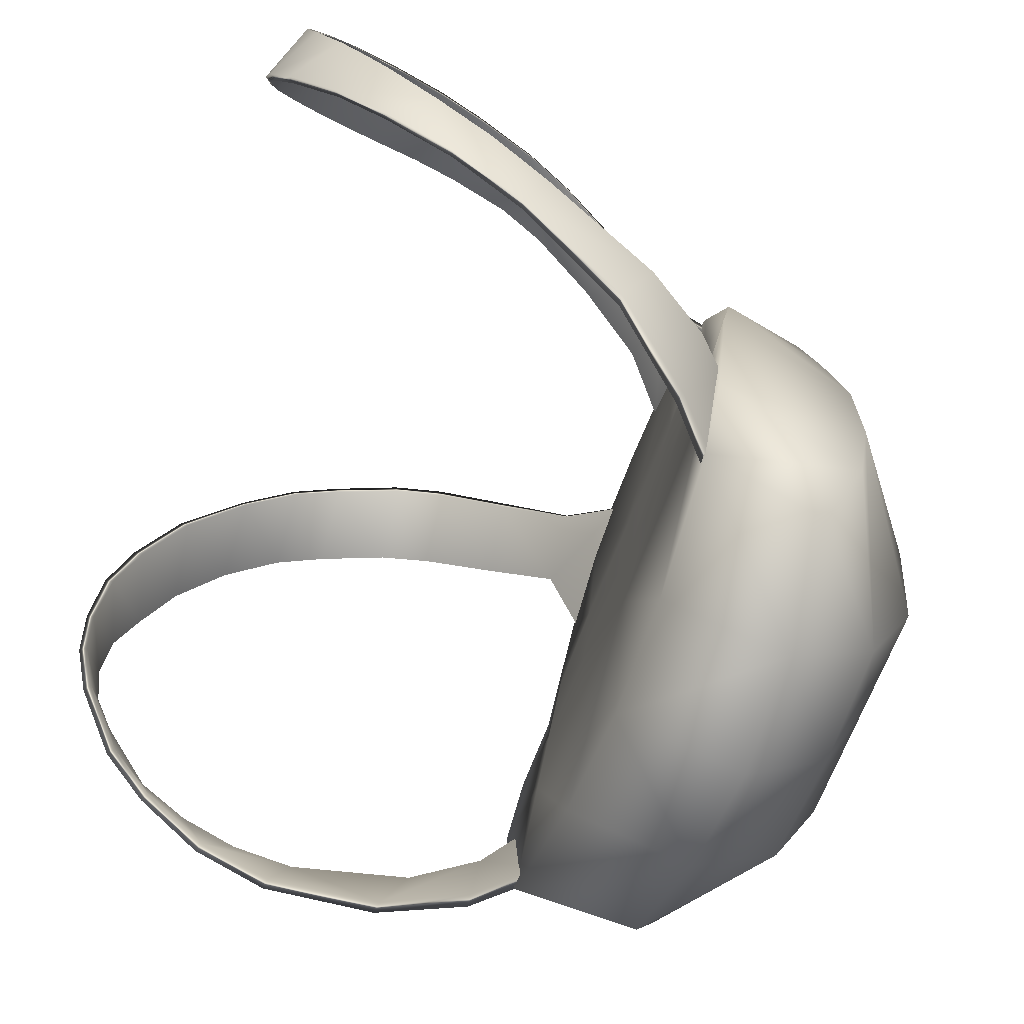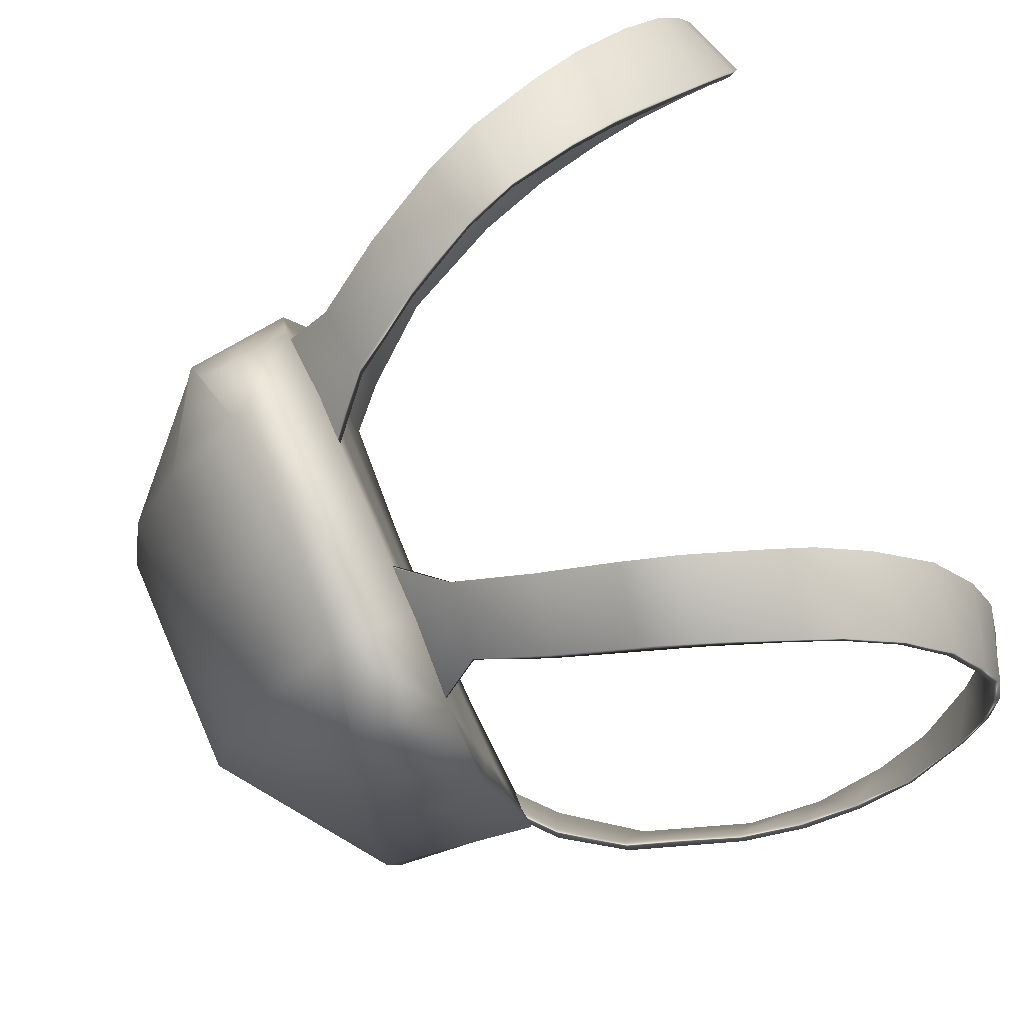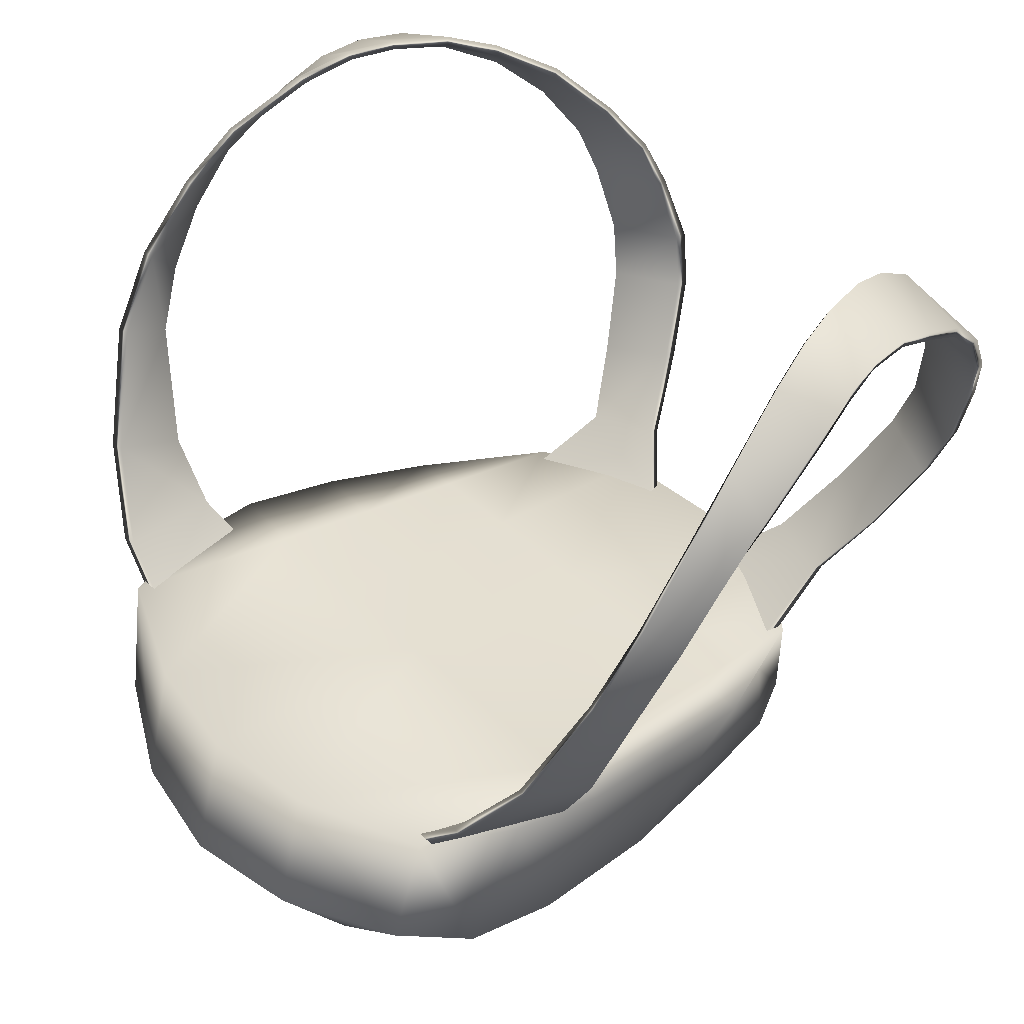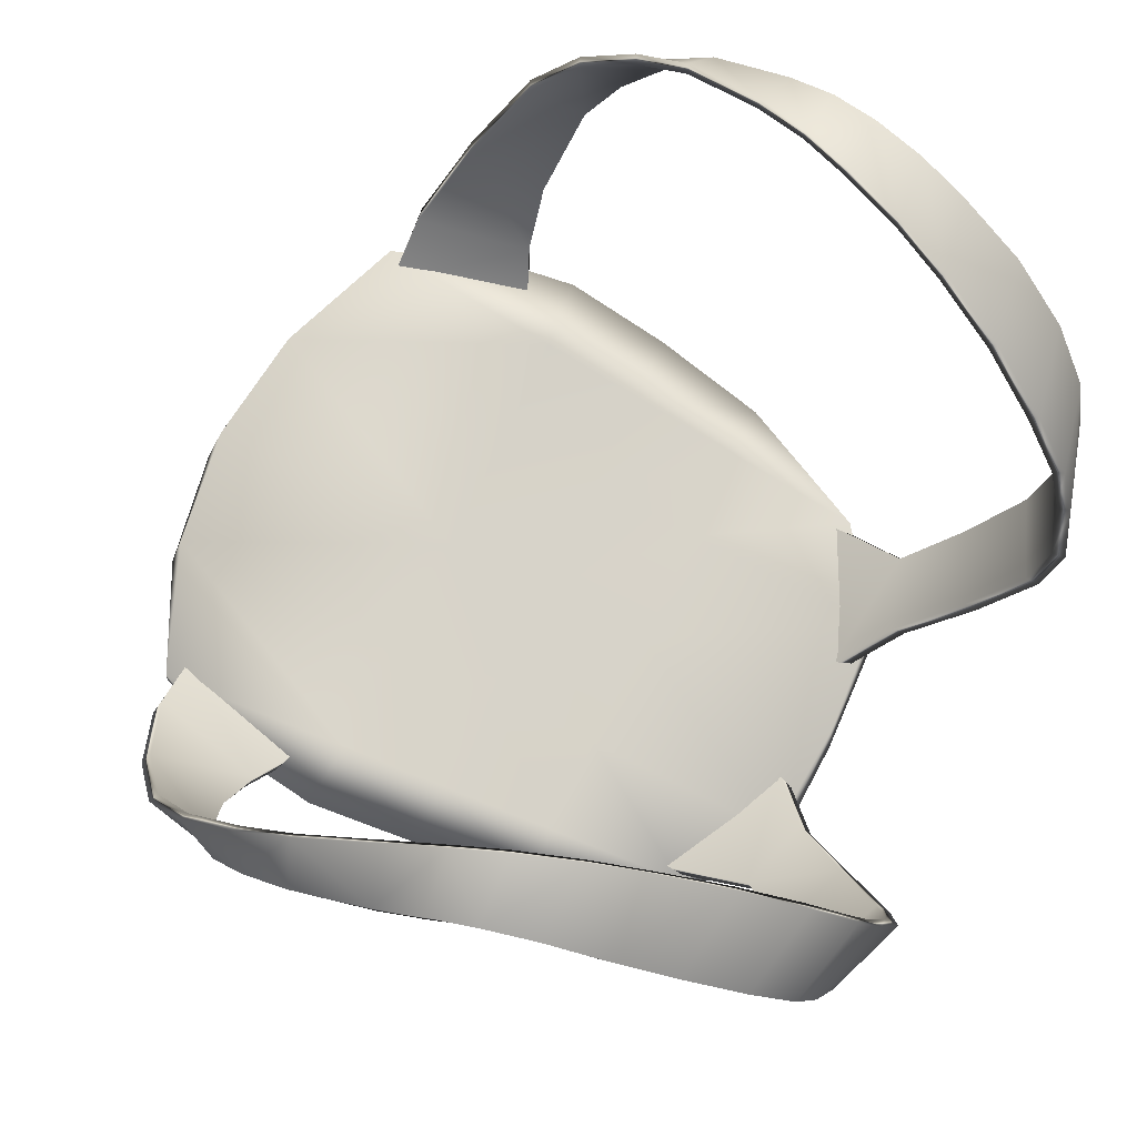
<metadata>
{"format":"obj","ext":"obj","renderer":"f3d","projection":"perspective","resolution":1024,"background":"white","views":[{"elev":-66.4,"azim":70.0,"up":"+Y"},{"elev":76.0,"azim":-112.8,"up":"+Y"},{"elev":39.2,"azim":50.2,"up":"+Z"},{"elev":74.8,"azim":115.8,"up":"+Z"}]}
</metadata>
<code>
g n_backpack_cute_mesh
v 9.947 70.56 -4.024
v 10.35 71.33 -2.459
v 9.986 70.4 -1.543
v 9.699 69.2 -3.407
v 8.624 67.99 -6.184
v 8.834 69.95 -6.981
v 7.74 70.04 -8.603
v 7.101 67.17 -8.158
v 5.693 67.02 -9.435
v 6.637 70.49 -9.603
v 9.947 70.56 -4.024
v 10.57 71.22 -2.352
v 10.35 71.33 -2.459
v 10.19 70.45 -3.944
v 10.2 70.3 -1.449
v 8.834 69.95 -6.981
v 9.939 69.1 -3.352
v 9.986 70.4 -1.543
v 9.699 69.2 -3.407
v 9.123 69.82 -6.946
v 8.917 67.91 -6.145
v 8.624 67.99 -6.184
v 7.101 67.17 -8.158
v 7.433 67.11 -8.193
v 5.693 67.02 -9.435
v 6.057 66.98 -9.519
v 6.96 70.39 -9.689
v 8.047 69.92 -8.639
v 7.74 70.04 -8.603
v 6.637 70.49 -9.603
v 10.09 71.79 0.2855
v 9.912 71.89 0.1545
v 9.676 73.27 1.372
v 9.843 73.16 1.52
v 10.74 72.21 -0.8557
v 9.256 75.12 2.666
v 9.097 75.23 2.505
v 8.679 76.48 2.946
v 10.73 73.47 0.4431
v 10.56 72.33 -0.9859
v 10.67 73.59 0.3037
v 10.43 75.54 1.611
v 10.45 75.43 1.731
v 8.808 76.45 3.13
v 10.21 76.56 2.36
v 10.21 76.58 2.178
v 9.898 77.63 2.393
v 8.36 77.66 3.229
v 8.261 77.61 3.037
v 7.74 79.1 2.834
v 9.944 77.69 2.594
v 7.83 79.15 3.064
v 9.645 78.95 2.486
v 9.597 78.94 2.266
v 9.314 80.24 1.715
v 7.343 80.5 2.527
v 7.254 80.44 2.258
v 6.659 82.03 1.246
v 9.348 80.22 1.971
v 6.738 82.18 1.464
v 8.909 81.82 1.148
v 8.871 81.72 0.9084
v 8.345 83.05 -0.3242
v 6.158 83.72 -0.1207
v 6.083 83.48 -0.2476
v 5.66 84.5 -1.652
v 8.398 83.26 -0.1319
v 5.724 84.78 -1.557
v 7.891 84.27 -1.636
v 7.839 84.03 -1.776
v 7.427 84.41 -3.067
v 5.388 85.3 -2.816
v 5.342 84.99 -2.885
v 4.858 85.38 -4.628
v 7.461 84.68 -2.977
v 4.876 85.71 -4.595
v 6.82 84.97 -4.809
v 6.832 84.64 -4.851
v 4.43 85.45 -5.922
v 4.423 85.11 -5.927
v 6.3 84.7 -6.168
v 6.334 84.33 -6.178
v 5.525 83.32 -8.002
v 3.709 84.39 -7.73
v 3.692 84.04 -7.696
v 2.797 82.69 -9.428
v 5.507 83.69 -8.036
v 2.861 83.02 -9.498
v 4.668 82.46 -9.673
v 4.638 82.11 -9.606
v 4.998 79.89 -10.68
v 5.048 80.23 -10.77
v 1.67 81.98 -10.69
v 1.587 81.67 -10.59
v 4.638 82.11 -9.606
v 4.998 79.89 -10.68
v 1.587 81.67 -10.59
v 2.797 82.69 -9.428
v 3.692 84.04 -7.696
v 5.525 83.32 -8.002
v 6.334 84.33 -6.178
v 4.423 85.11 -5.927
v 4.858 85.38 -4.628
v 6.832 84.64 -4.851
v 5.342 84.99 -2.885
v 7.427 84.41 -3.067
v 7.839 84.03 -1.776
v 5.66 84.5 -1.652
v 6.083 83.48 -0.2476
v 8.345 83.05 -0.3242
v 8.871 81.72 0.9084
v 6.659 82.03 1.246
v 7.254 80.44 2.258
v 9.314 80.24 1.715
v 9.597 78.94 2.266
v 7.74 79.1 2.834
v 8.261 77.61 3.037
v 9.898 77.63 2.393
v 10.21 76.58 2.178
v 8.679 76.48 2.946
v 9.097 75.23 2.505
v 10.43 75.54 1.611
v 10.67 73.59 0.3037
v 9.676 73.27 1.372
v 9.912 71.89 0.1545
v 10.56 72.33 -0.9859
v 10.35 71.33 -2.459
v 9.986 70.4 -1.543
v -9.986 70.4 -1.543
v -10.56 72.33 -0.9859
v -10.35 71.33 -2.459
v -9.912 71.89 0.1545
v -10.67 73.59 0.3037
v -9.676 73.27 1.372
v -10.43 75.54 1.611
v -9.097 75.23 2.505
v -10.21 76.58 2.178
v -8.679 76.48 2.946
v -9.898 77.63 2.393
v -8.261 77.61 3.037
v -9.597 78.94 2.266
v -7.74 79.1 2.834
v -9.314 80.24 1.715
v -7.254 80.44 2.258
v -8.871 81.72 0.9084
v -6.659 82.03 1.246
v -8.345 83.05 -0.3242
v -6.083 83.48 -0.2476
v -7.839 84.03 -1.776
v -5.66 84.5 -1.652
v -7.427 84.41 -3.067
v -5.342 84.99 -2.885
v -6.832 84.64 -4.851
v -4.858 85.38 -4.628
v -6.334 84.33 -6.178
v -4.423 85.11 -5.927
v -5.525 83.32 -8.002
v -3.692 84.04 -7.696
v -4.638 82.11 -9.606
v -2.797 82.69 -9.428
v -1.587 81.67 -10.59
v -4.998 79.89 -10.68
v -5.693 67.02 -9.435
v -7.74 70.04 -8.603
v -6.637 70.49 -9.603
v -7.101 67.17 -8.158
v -8.624 67.99 -6.184
v -8.834 69.95 -6.981
v -9.947 70.56 -4.024
v -9.699 69.2 -3.407
v -9.986 70.4 -1.543
v -10.35 71.33 -2.459
v -10.35 71.33 -2.459
v -10.56 72.33 -0.9859
v -10.74 72.21 -0.8557
v -10.57 71.22 -2.352
v -10.09 71.79 0.2855
v -10.2 70.3 -1.449
v -9.912 71.89 0.1545
v -9.986 70.4 -1.543
v -7.74 70.04 -8.603
v -6.96 70.39 -9.689
v -6.637 70.49 -9.603
v -8.047 69.92 -8.639
v -8.834 69.95 -6.981
v -7.433 67.11 -8.193
v -6.057 66.98 -9.519
v -5.693 67.02 -9.435
v -7.101 67.17 -8.158
v -9.123 69.82 -6.946
v -8.917 67.91 -6.145
v -8.624 67.99 -6.184
v -9.699 69.2 -3.407
v -9.939 69.1 -3.352
v -9.986 70.4 -1.543
v -10.2 70.3 -1.449
v -10.19 70.45 -3.944
v -9.947 70.56 -4.024
v -10.57 71.22 -2.352
v -10.35 71.33 -2.459
v -2.797 82.69 -9.428
v -1.67 81.98 -10.69
v -1.587 81.67 -10.59
v -2.861 83.02 -9.498
v -5.048 80.23 -10.77
v -3.709 84.39 -7.73
v -3.692 84.04 -7.696
v -4.668 82.46 -9.673
v -4.998 79.89 -10.68
v -4.638 82.11 -9.606
v -5.525 83.32 -8.002
v -5.507 83.69 -8.036
v -6.334 84.33 -6.178
v -6.3 84.7 -6.168
v -6.832 84.64 -4.851
v -4.43 85.45 -5.922
v -4.423 85.11 -5.927
v -4.858 85.38 -4.628
v -6.82 84.97 -4.809
v -7.427 84.41 -3.067
v -4.876 85.71 -4.595
v -7.461 84.68 -2.977
v -7.839 84.03 -1.776
v -5.388 85.3 -2.816
v -5.342 84.99 -2.885
v -7.891 84.27 -1.636
v -8.345 83.05 -0.3242
v -5.724 84.78 -1.557
v -5.66 84.5 -1.652
v -8.398 83.26 -0.1319
v -8.871 81.72 0.9084
v -6.158 83.72 -0.1207
v -6.083 83.48 -0.2476
v -8.909 81.82 1.148
v -9.314 80.24 1.715
v -6.738 82.18 1.464
v -6.659 82.03 1.246
v -9.348 80.22 1.971
v -9.597 78.94 2.266
v -7.343 80.5 2.527
v -7.254 80.44 2.258
v -9.645 78.95 2.486
v -9.898 77.63 2.393
v -7.83 79.15 3.064
v -7.74 79.1 2.834
v -9.944 77.69 2.594
v -10.21 76.58 2.178
v -8.36 77.66 3.229
v -8.261 77.61 3.037
v -10.21 76.56 2.36
v -10.43 75.54 1.611
v -8.808 76.45 3.13
v -8.679 76.48 2.946
v -10.45 75.43 1.731
v -10.67 73.59 0.3037
v -9.256 75.12 2.666
v -9.097 75.23 2.505
v -10.73 73.47 0.4431
v -10.56 72.33 -0.9859
v -10.74 72.21 -0.8557
v -9.843 73.16 1.52
v -9.676 73.27 1.372
v -10.09 71.79 0.2855
v -9.912 71.89 0.1545
v -0.05955 66.32 -14.87
v -3.053 64.65 -12.4
v -0.0314 64.15 -12.52
v -3.081 66.57 -14.79
v -0.07853 69.53 -16.19
v -6.007 66.07 -12.18
v -6.808 67.99 -13.01
v -6.955 70.47 -13.36
v -3.1 69.53 -16.16
v -3.11 73.54 -16.52
v -0.08879 73.53 -16.56
v -6.656 74.01 -13.56
v -0.08882 77.13 -16.01
v -6.18 77.15 -13.31
v -3.151 77.16 -15.94
v -0.07911 79.95 -14.66
v -3.141 79.9 -14.61
v -0.06165 82.51 -12.61
v -5.785 79.35 -13.07
v -3.084 82.37 -12.64
v -4.989 80.76 -12.96
v -5.238 80.54 -10.53
v -6.844 77.07 -10.28
v -6.041 78.8 -10.41
v -5.504 77.07 -10.16
v -3.049 77.07 -10.13
v -3.061 82.19 -10.53
v -5.729 74.14 -9.846
v -7.342 74.11 -9.686
v -0.02721 77.07 -10.16
v -0.03983 82.38 -10.56
v 2.982 82.18 -10.6
v -3.042 74.15 -9.892
v -5.933 71.49 -9.564
v -7.629 71.38 -9.308
v -0.02029 74.16 -9.945
v -0.01411 71.56 -9.752
v 2.995 77.08 -10.19
v 5.164 80.53 -10.63
v -3.035 71.54 -9.683
v -6.302 66.7 -9.052
v -7.289 69.04 -9.177
v -3.02 65.38 -9.191
v 0.001567 64.97 -9.262
v 3.023 65.39 -9.255
v 3.002 74.16 -9.956
v 5.448 77.08 -10.27
v 3.008 71.55 -9.747
v 6.785 77.09 -10.43
v 5.974 78.81 -10.53
v 5.689 74.16 -9.966
v 7.304 74.13 -9.84
v 5.907 71.51 -9.688
v 6.303 66.72 -9.184
v 7.608 71.41 -9.468
v 7.28 69.06 -9.33
v 0.001567 64.97 -9.262
v -0.0314 64.15 -12.52
v -3.02 65.38 -9.191
v -6.302 66.7 -9.052
v -6.007 66.07 -12.18
v -6.808 67.99 -13.01
v -7.289 69.04 -9.177
v -6.955 70.47 -13.36
v -7.629 71.38 -9.308
v -6.656 74.01 -13.56
v -7.342 74.11 -9.686
v -6.844 77.07 -10.28
v -6.18 77.15 -13.31
v -5.785 79.35 -13.07
v -6.041 78.8 -10.41
v -4.989 80.76 -12.96
v -5.238 80.54 -10.53
v -3.084 82.37 -12.64
v -3.061 82.19 -10.53
v -0.03983 82.38 -10.56
v -0.06165 82.51 -12.61
v 5.66 79.37 -13.19
v 4.863 80.78 -13.06
v 2.96 82.38 -12.7
v 2.984 79.91 -14.68
v -0.06165 82.51 -12.61
v -0.07911 79.95 -14.66
v 6.058 77.17 -13.43
v 2.974 77.17 -16
v 2.933 73.55 -16.59
v -0.08882 77.13 -16.01
v -0.08879 73.53 -16.56
v -0.07853 69.53 -16.19
v 6.538 74.03 -13.7
v 6.785 77.09 -10.43
v 5.66 79.37 -13.19
v 5.974 78.81 -10.53
v 4.863 80.78 -13.06
v 5.164 80.53 -10.63
v 7.304 74.13 -9.84
v 2.96 82.38 -12.7
v 2.982 82.18 -10.6
v -0.03983 82.38 -10.56
v -0.06165 82.51 -12.61
v 7.608 71.41 -9.468
v 6.853 70.5 -13.51
v 7.28 69.06 -9.33
v 2.943 69.54 -16.22
v 2.962 66.58 -14.86
v -0.05955 66.32 -14.87
v 6.721 68.01 -13.15
v 6.303 66.72 -9.184
v 2.99 64.66 -12.46
v -0.0314 64.15 -12.52
v 0.001567 64.97 -9.262
v 3.023 65.39 -9.255
v 5.944 66.09 -12.3
v 10.57 71.22 -2.352
v 10.56 72.33 -0.9859
v 10.35 71.33 -2.459
v 10.74 72.21 -0.8557
v 10.2 70.3 -1.449
v 10.09 71.79 0.2855
v 9.986 70.4 -1.543
v 9.912 71.89 0.1545
g n_backpack_cute_mesh_0
f 3 2 1
f 4 3 1
f 4 1 5
f 1 6 5
f 5 6 7
f 8 5 7
f 8 7 9
f 7 10 9
f 13 12 11
f 12 14 11
f 12 15 14
f 11 14 16
f 15 17 14
f 15 18 17
f 18 19 17
f 14 20 16
f 14 17 20
f 17 19 21
f 17 21 20
f 19 22 21
f 22 23 21
f 23 24 21
f 20 21 24
f 23 25 24
f 25 26 24
f 24 26 27
f 20 28 16
f 28 20 24
f 28 24 27
f 28 29 16
f 28 27 29
f 27 30 29
f 33 32 31
f 34 33 31
f 34 31 35
f 34 36 33
f 36 37 33
f 38 37 36
f 39 34 35
f 39 35 40
f 41 39 40
f 41 42 39
f 39 43 34
f 43 36 34
f 42 43 39
f 44 38 36
f 44 36 43
f 45 43 42
f 45 44 43
f 46 45 42
f 46 47 45
f 44 48 38
f 48 49 38
f 50 49 48
f 45 51 44
f 47 51 45
f 51 48 44
f 52 50 48
f 52 48 51
f 53 51 47
f 53 52 51
f 54 53 47
f 54 55 53
f 52 56 50
f 56 57 50
f 58 57 56
f 53 59 52
f 55 59 53
f 59 56 52
f 60 58 56
f 60 56 59
f 61 59 55
f 61 60 59
f 62 61 55
f 62 63 61
f 60 64 58
f 64 65 58
f 66 65 64
f 61 67 60
f 63 67 61
f 67 64 60
f 68 66 64
f 68 64 67
f 69 67 63
f 69 68 67
f 70 69 63
f 70 71 69
f 68 72 66
f 72 73 66
f 74 73 72
f 69 75 68
f 71 75 69
f 75 72 68
f 76 74 72
f 76 72 75
f 77 75 71
f 77 76 75
f 78 77 71
f 76 79 74
f 76 77 79
f 79 80 74
f 77 78 81
f 77 81 79
f 78 82 81
f 82 83 81
f 79 84 80
f 84 85 80
f 86 85 84
f 81 87 79
f 83 87 81
f 87 84 79
f 88 86 84
f 88 84 87
f 89 87 83
f 89 88 87
f 90 89 83
f 90 91 89
f 91 92 89
f 89 92 88
f 92 93 88
f 88 93 86
f 93 94 86
f 97 96 95
f 98 97 95
f 98 95 99
f 95 100 99
f 99 100 101
f 102 99 101
f 103 102 101
f 104 103 101
f 103 104 105
f 104 106 105
f 105 106 107
f 108 105 107
f 108 107 109
f 107 110 109
f 109 110 111
f 112 109 111
f 112 111 113
f 111 114 113
f 113 114 115
f 116 113 115
f 116 115 117
f 115 118 117
f 117 118 119
f 120 117 119
f 120 119 121
f 119 122 121
f 121 122 123
f 124 121 123
f 124 123 125
f 123 126 125
f 125 126 127
f 128 125 127
f 131 130 129
f 130 132 129
f 130 133 132
f 133 134 132
f 133 135 134
f 135 136 134
f 135 137 136
f 137 138 136
f 137 139 138
f 139 140 138
f 139 141 140
f 141 142 140
f 141 143 142
f 143 144 142
f 143 145 144
f 145 146 144
f 145 147 146
f 147 148 146
f 147 149 148
f 149 150 148
f 149 151 150
f 151 152 150
f 151 153 152
f 153 154 152
f 154 153 155
f 156 154 155
f 155 157 156
f 157 158 156
f 157 159 158
f 159 160 158
f 161 160 159
f 162 161 159
f 165 164 163
f 164 166 163
f 167 166 164
f 168 167 164
f 168 169 167
f 169 170 167
f 171 170 169
f 172 171 169
f 175 174 173
f 176 175 173
f 177 175 176
f 178 177 176
f 179 177 178
f 180 179 178
f 183 182 181
f 182 184 181
f 181 184 185
f 186 184 182
f 187 186 182
f 187 188 186
f 188 189 186
f 184 190 185
f 190 184 186
f 186 189 191
f 191 190 186
f 189 192 191
f 192 193 191
f 193 194 191
f 191 194 190
f 193 195 194
f 195 196 194
f 190 197 185
f 194 197 190
f 194 196 197
f 197 198 185
f 196 199 197
f 197 199 198
f 199 200 198
f 203 202 201
f 202 204 201
f 202 205 204
f 201 204 206
f 207 201 206
f 205 208 204
f 205 209 208
f 209 210 208
f 208 210 211
f 204 208 212
f 212 208 211
f 206 204 212
f 212 211 213
f 214 212 213
f 206 212 214
f 213 215 214
f 207 206 216
f 216 206 214
f 217 207 216
f 217 216 218
f 215 219 214
f 214 219 216
f 219 215 220
f 216 221 218
f 219 221 216
f 222 219 220
f 221 219 222
f 222 220 223
f 218 221 224
f 224 221 222
f 225 218 224
f 226 222 223
f 224 222 226
f 226 223 227
f 225 224 228
f 228 224 226
f 229 225 228
f 230 226 227
f 228 226 230
f 230 227 231
f 229 228 232
f 232 228 230
f 233 229 232
f 234 230 231
f 232 230 234
f 234 231 235
f 233 232 236
f 236 232 234
f 237 233 236
f 238 234 235
f 236 234 238
f 238 235 239
f 237 236 240
f 240 236 238
f 241 237 240
f 242 238 239
f 240 238 242
f 242 239 243
f 241 240 244
f 244 240 242
f 245 241 244
f 246 242 243
f 244 242 246
f 246 243 247
f 245 244 248
f 248 244 246
f 249 245 248
f 250 246 247
f 248 246 250
f 250 247 251
f 249 248 252
f 252 248 250
f 253 249 252
f 254 250 251
f 252 250 254
f 254 251 255
f 253 252 256
f 256 252 254
f 257 253 256
f 258 254 255
f 256 254 258
f 258 255 259
f 260 258 259
f 257 256 261
f 261 256 258
f 261 258 260
f 262 257 261
f 263 261 260
f 262 261 263
f 264 262 263
f 267 266 265
f 266 268 265
f 265 268 269
f 266 270 268
f 270 271 268
f 268 271 272
f 268 273 269
f 273 268 272
f 273 274 269
f 273 272 274
f 274 275 269
f 272 276 274
f 277 275 274
f 274 276 278
f 279 277 274
f 279 274 278
f 280 277 279
f 281 279 278
f 281 280 279
f 282 280 281
f 283 281 278
f 284 282 281
f 284 281 283
f 285 284 283
f 288 287 286
f 287 289 286
f 289 290 286
f 290 291 286
f 292 289 287
f 293 292 287
f 291 290 294
f 295 291 294
f 296 295 294
f 297 290 289
f 292 297 289
f 298 292 293
f 299 298 293
f 294 290 300
f 290 297 300
f 300 297 301
f 302 296 294
f 302 294 300
f 296 302 303
f 304 297 292
f 298 304 292
f 297 304 301
f 305 298 299
f 306 305 299
f 305 307 298
f 307 304 298
f 301 304 307
f 308 301 307
f 301 308 309
f 310 300 301
f 310 302 300
f 302 311 303
f 302 310 311
f 312 301 309
f 312 310 301
f 311 313 303
f 313 314 303
f 310 315 311
f 311 315 313
f 310 312 315
f 315 316 313
f 312 309 317
f 312 317 315
f 315 317 316
f 309 318 317
f 317 319 316
f 317 318 319
f 318 320 319
f 322 321 266
f 321 323 266
f 323 324 266
f 324 325 266
f 325 324 326
f 324 327 326
f 326 327 328
f 327 329 328
f 328 329 330
f 329 331 330
f 330 331 332
f 333 330 332
f 334 333 332
f 335 334 332
f 336 334 335
f 337 336 335
f 336 337 338
f 337 339 338
f 339 340 338
f 340 341 338
f 344 343 342
f 345 344 342
f 346 344 345
f 347 346 345
f 345 342 348
f 347 345 349
f 349 345 348
f 350 349 348
f 351 347 349
f 351 349 350
f 352 351 350
f 352 350 353
f 354 350 348
f 354 348 355
f 348 356 355
f 356 357 355
f 356 358 357
f 358 359 357
f 360 354 355
f 359 358 361
f 362 359 361
f 363 362 361
f 364 363 361
f 360 365 354
f 365 366 354
f 354 366 350
f 365 367 366
f 366 368 350
f 350 368 353
f 368 369 353
f 369 368 366
f 369 370 353
f 367 371 366
f 371 369 366
f 367 372 371
f 369 373 370
f 373 374 370
f 375 374 373
f 376 375 373
f 372 376 373
f 371 377 369
f 377 373 369
f 377 372 373
f 372 377 371
f 380 379 378
f 379 381 378
f 378 381 382
f 381 383 382
f 382 383 384
f 383 385 384

</code>
